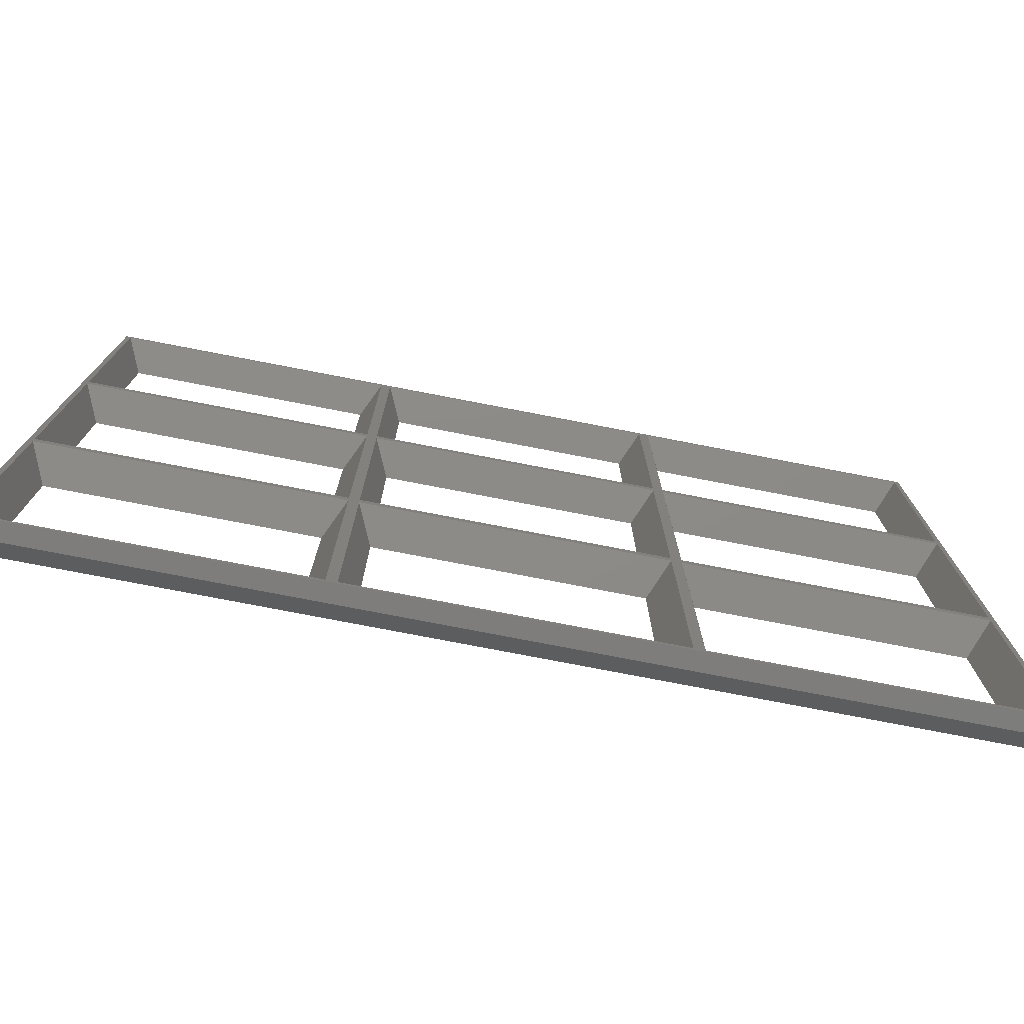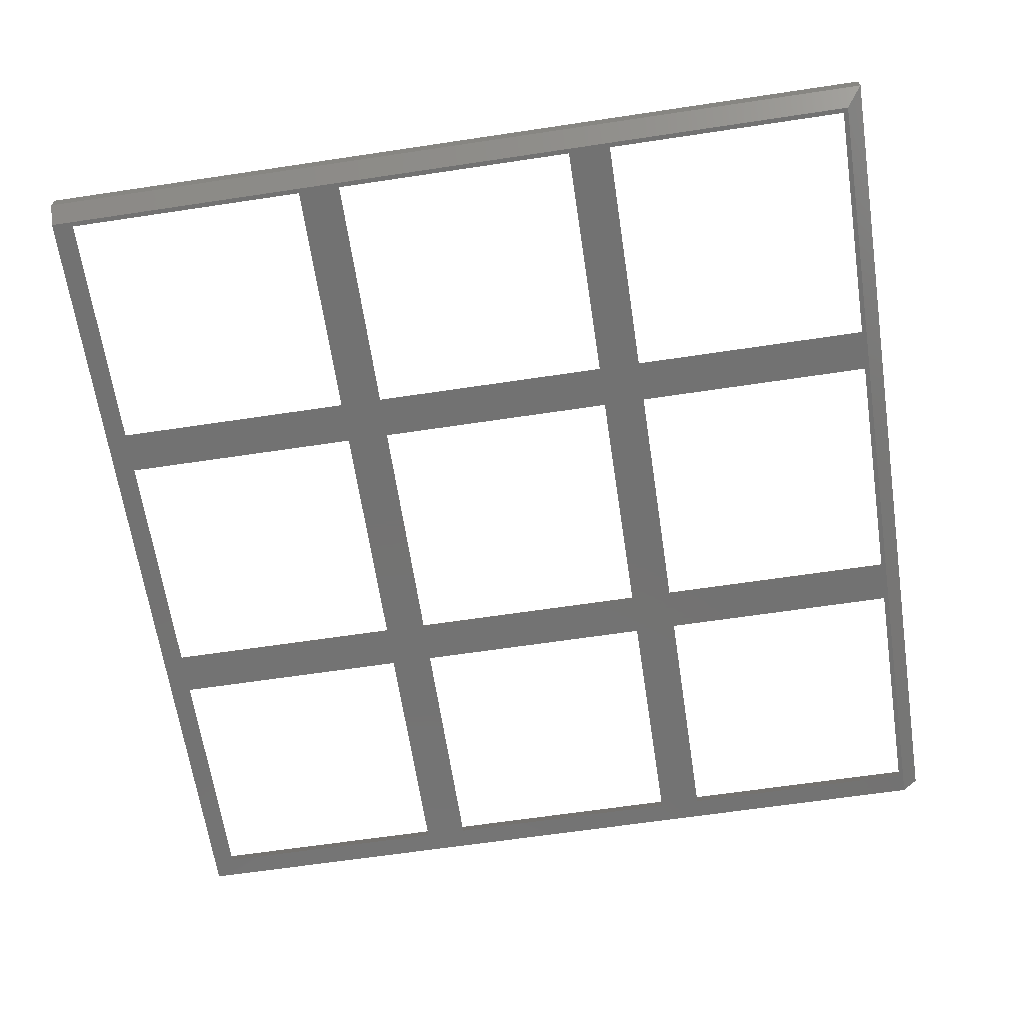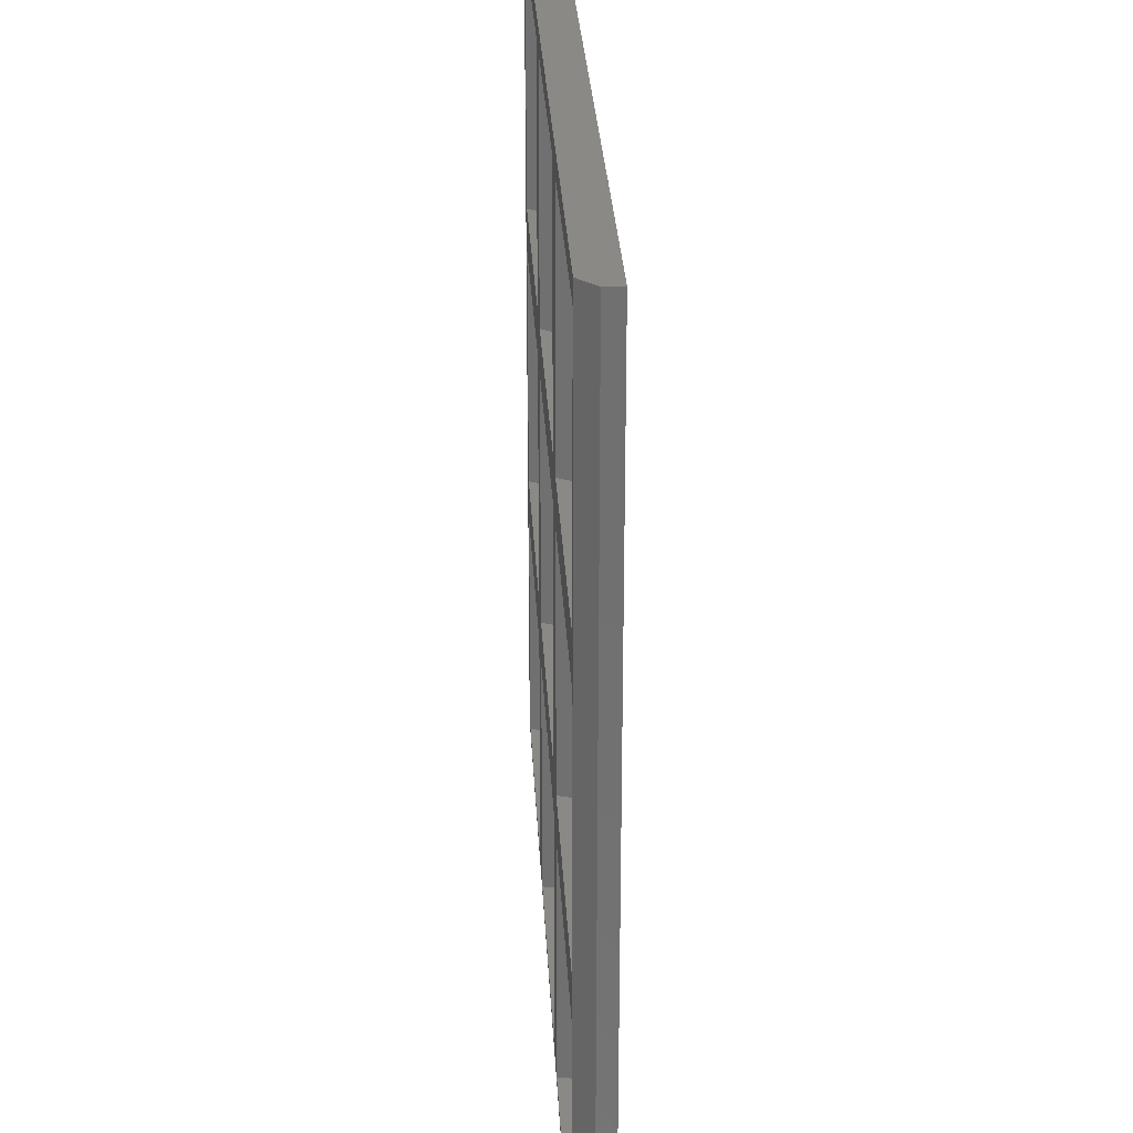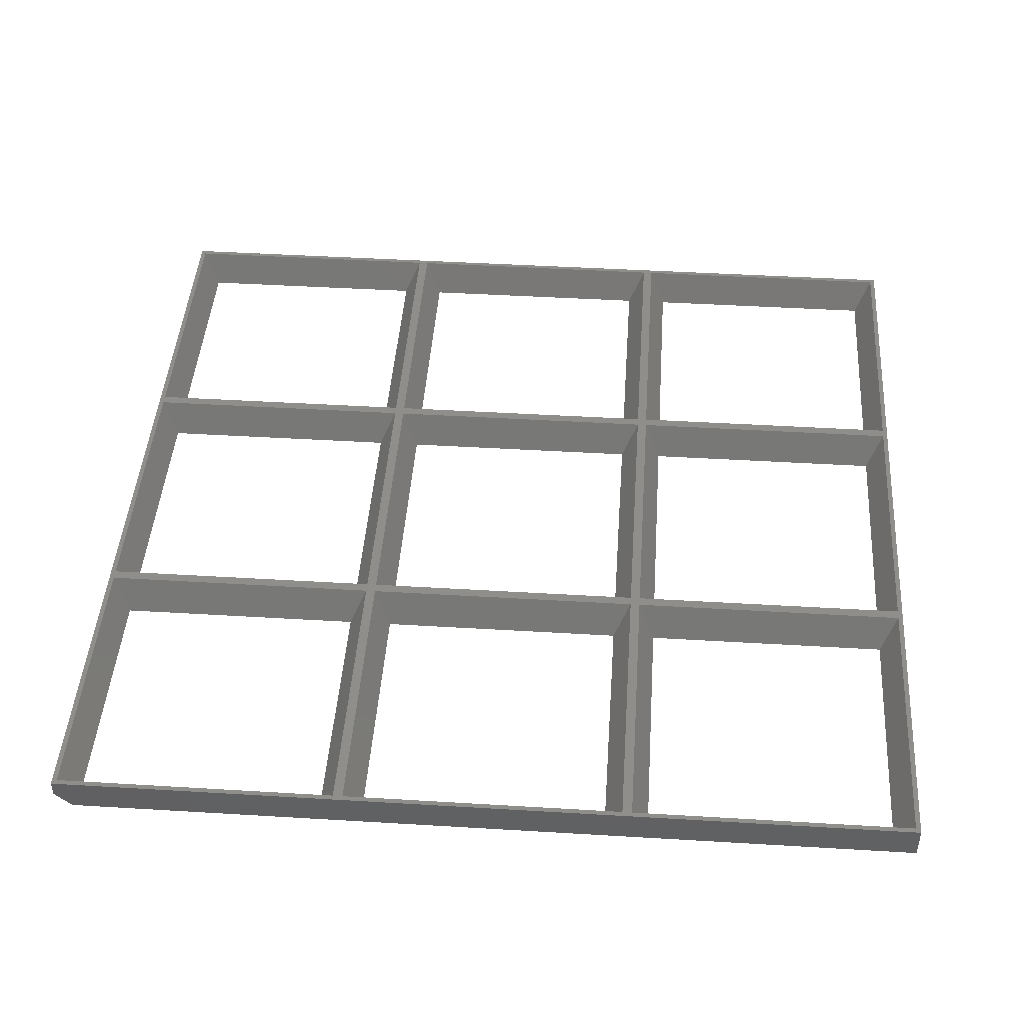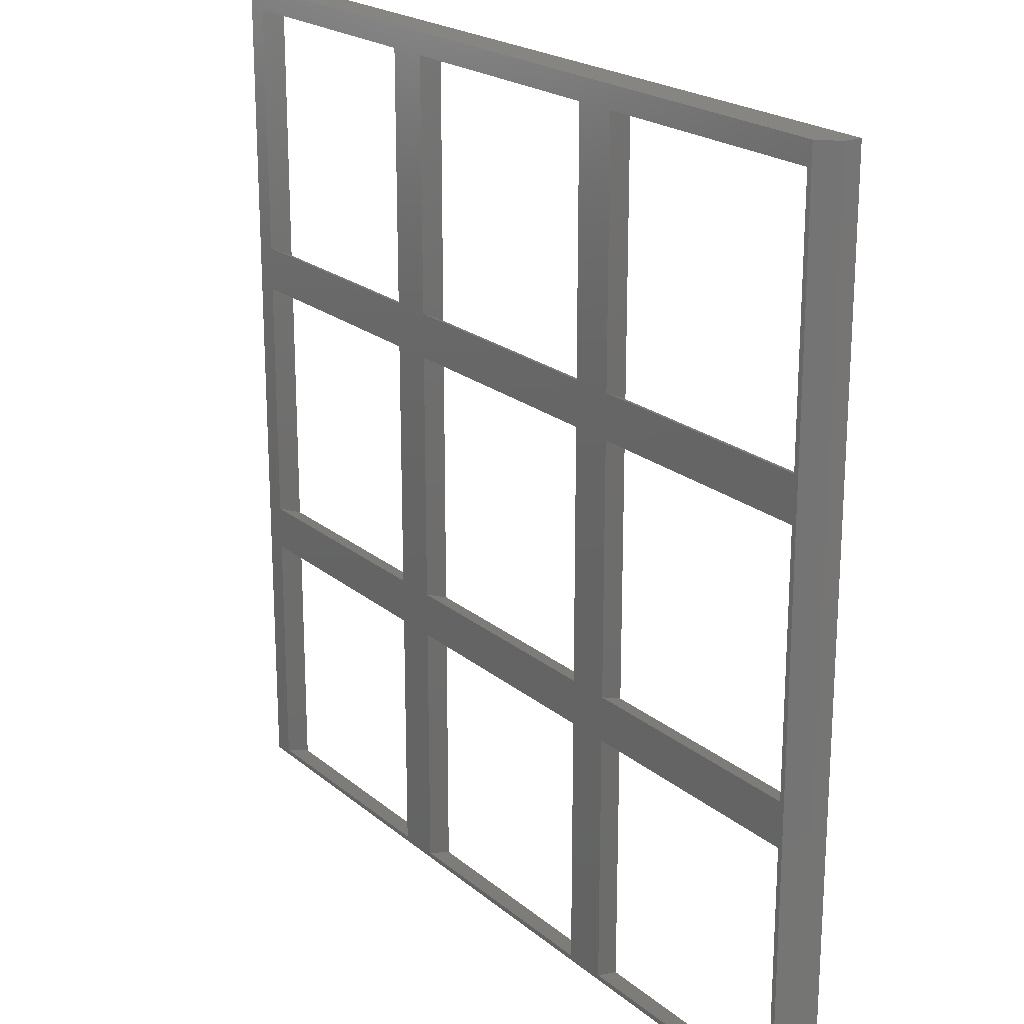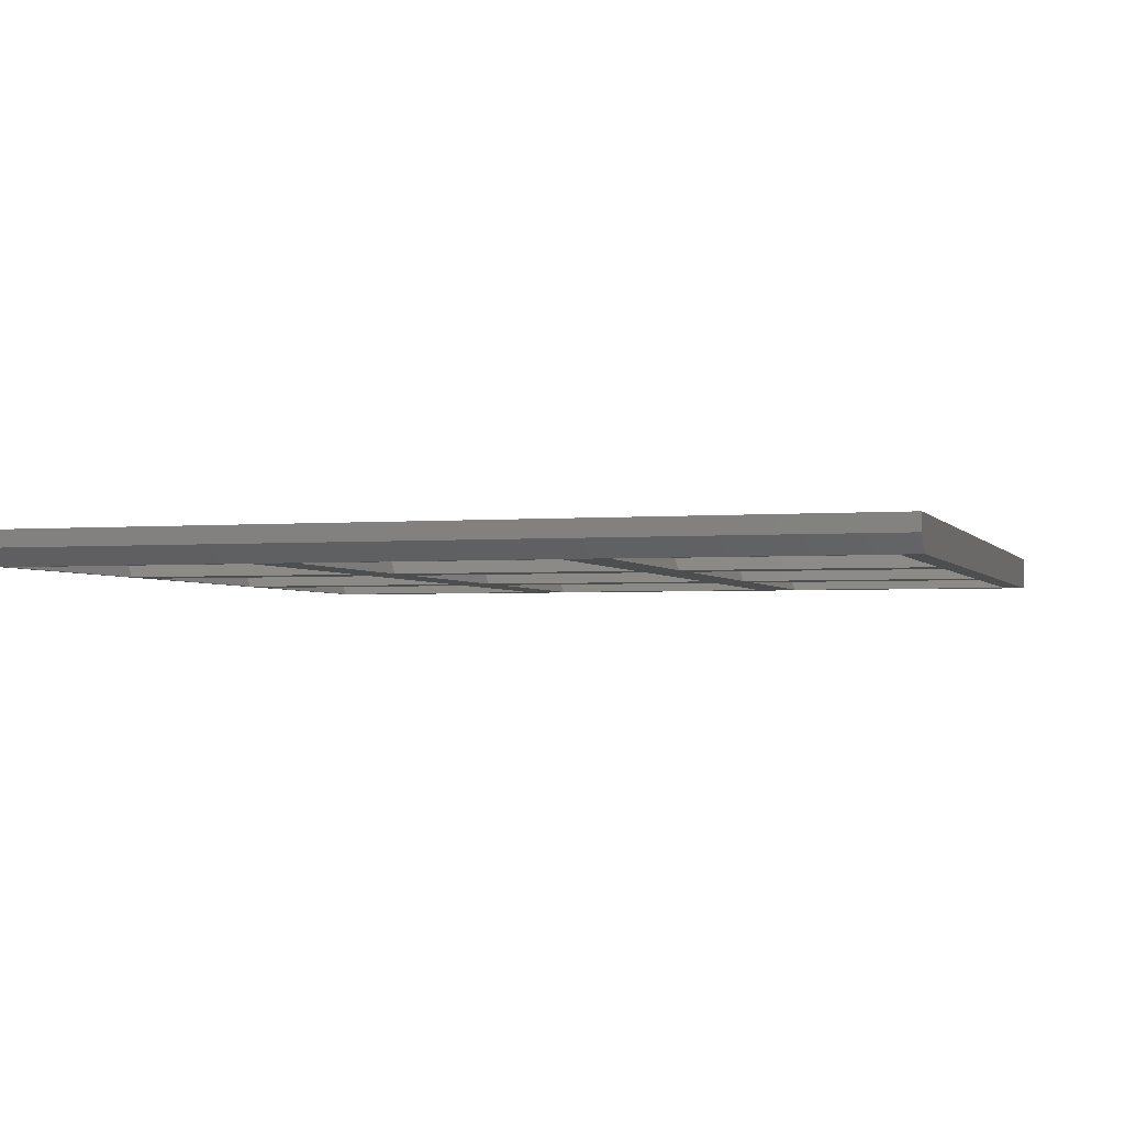
<metadata>
{"format":"stl","ext":"stl","renderer":"f3d","projection":"perspective","resolution":1024,"background":"white","views":[{"elev":-77.1,"azim":-10.9,"up":"+Y"},{"elev":-64.5,"azim":-81.4,"up":"+Z"},{"elev":28.1,"azim":-92.9,"up":"+Y"},{"elev":45.0,"azim":94.0,"up":"+Z"},{"elev":21.1,"azim":-124.9,"up":"+Y"},{"elev":-2.6,"azim":16.8,"up":"+Z"}]}
</metadata>
<code>
# stl→obj: 83 verts, 198 faces
v 4.5 115.5 0
v 55.5 124.5 0
v 55.5 115.5 0
v 4.5 124.5 0
v 4.5 55.5 0
v 55.5 64.5 0
v 55.5 55.5 0
v 4.5 64.5 0
v 64.5 115.5 0
v 115.5 124.5 0
v 115.5 115.5 0
v 64.5 124.5 0
v 64.5 55.5 0
v 115.5 64.5 0
v 115.5 55.5 0
v 64.5 64.5 0
v 124.5 115.5 0
v 175.5 124.5 0
v 175.5 115.5 0
v 124.5 124.5 0
v 124.5 55.5 0
v 175.5 64.5 0
v 175.5 55.5 0
v 124.5 64.5 0
v 180 3.5 0
v 175.5 4.5 0
v 124.5 4.5 0
v 115.5 4.5 0
v 64.5 4.5 0
v 55.5 4.5 0
v 3.5 3.5 0
v 4.5 4.5 0
v 3.5 180 0
v 180 180 0
v 175.5 175.5 0
v 124.5 175.5 0
v 115.5 175.5 0
v 64.5 175.5 0
v 55.5 175.5 0
v 4.5 175.5 0
v 1 61 7
v 59 59 7
v 59 61 7
v 1 59 7
v 1 121 7
v 59 119 7
v 59 121 7
v 1 119 7
v 61 61 7
v 119 59 7
v 119 61 7
v 61 59 7
v 61 121 7
v 119 119 7
v 119 121 7
v 61 119 7
v 121 61 7
v 179 59 7
v 179 61 7
v 121 59 7
v 121 121 7
v 179 119 7
v 179 121 7
v 121 119 7
v 180 180 7
v 179 179 7
v 121 179 7
v 119 179 7
v 61 179 7
v 59 179 7
v 0 180 7
v 1 179 7
v 0 0 7
v 180 0 7
v 179 1 7
v 121 1 7
v 119 1 7
v 61 1 7
v 59 1 7
v 1 1 7
v 0 0 3.5
v 0 180 3.5
v 180 0 3.5
f 1 2 3
f 2 1 4
f 5 6 7
f 6 5 8
f 9 10 11
f 10 9 12
f 13 14 15
f 14 13 16
f 17 18 19
f 18 17 20
f 21 22 23
f 22 21 24
f 23 25 26
f 25 27 26
f 15 21 27
f 21 15 24
f 24 14 17
f 11 17 14
f 15 27 28
f 25 28 27
f 25 29 28
f 7 13 29
f 13 7 16
f 16 6 9
f 3 9 6
f 7 29 30
f 31 29 25
f 29 31 30
f 31 5 32
f 5 31 8
f 8 31 1
f 1 31 4
f 33 4 31
f 30 31 32
f 22 25 23
f 25 22 34
f 19 34 22
f 18 34 19
f 35 34 18
f 36 34 35
f 24 15 14
f 17 11 20
f 10 20 11
f 20 10 36
f 37 36 10
f 37 34 36
f 38 34 37
f 16 7 6
f 9 3 12
f 2 12 3
f 12 2 38
f 39 38 2
f 33 38 39
f 33 39 40
f 38 33 34
f 4 33 40
f 41 42 43
f 42 41 44
f 45 46 47
f 46 45 48
f 49 50 51
f 50 49 52
f 53 54 55
f 54 53 56
f 57 58 59
f 58 57 60
f 61 62 63
f 62 61 64
f 63 65 66
f 65 67 66
f 55 61 67
f 61 55 64
f 64 54 57
f 51 57 54
f 55 67 68
f 65 68 67
f 65 69 68
f 47 53 69
f 53 47 56
f 56 46 49
f 43 49 46
f 47 69 70
f 65 70 69
f 71 70 65
f 71 45 72
f 45 71 48
f 48 71 41
f 41 71 44
f 73 44 71
f 70 71 72
f 65 63 74
f 62 74 63
f 59 74 62
f 58 74 59
f 75 74 58
f 76 74 75
f 64 55 54
f 57 51 60
f 50 60 51
f 60 50 76
f 77 76 50
f 77 74 76
f 78 74 77
f 56 47 46
f 49 43 52
f 42 52 43
f 52 42 78
f 79 78 42
f 79 74 78
f 73 79 80
f 79 73 74
f 44 73 80
f 81 71 82
f 71 81 73
f 81 74 73
f 74 81 83
f 30 80 79
f 80 30 32
f 5 42 44
f 42 5 7
f 44 32 5
f 32 44 80
f 30 42 7
f 42 30 79
f 6 41 43
f 41 6 8
f 1 46 48
f 46 1 3
f 48 8 1
f 8 48 41
f 6 46 3
f 46 6 43
f 33 71 65
f 33 65 34
f 71 33 82
f 2 45 47
f 45 2 4
f 40 70 72
f 70 40 39
f 72 4 40
f 4 72 45
f 2 70 39
f 70 2 47
f 28 78 77
f 78 28 29
f 13 50 52
f 50 13 15
f 52 29 13
f 29 52 78
f 28 50 15
f 50 28 77
f 14 49 51
f 49 14 16
f 9 54 56
f 54 9 11
f 56 16 9
f 16 56 49
f 14 54 11
f 54 14 51
f 10 53 55
f 53 10 12
f 38 68 69
f 68 38 37
f 69 12 38
f 12 69 53
f 10 68 37
f 68 10 55
f 65 25 34
f 74 25 65
f 25 74 83
f 26 76 75
f 76 26 27
f 21 58 60
f 58 21 23
f 60 27 21
f 27 60 76
f 26 58 23
f 58 26 75
f 22 57 59
f 57 22 24
f 17 62 64
f 62 17 19
f 64 24 17
f 24 64 57
f 22 62 19
f 62 22 59
f 18 61 63
f 61 18 20
f 36 66 67
f 66 36 35
f 67 20 36
f 20 67 61
f 18 66 35
f 66 18 63
f 31 83 81
f 83 31 25
f 31 82 33
f 82 31 81

</code>
